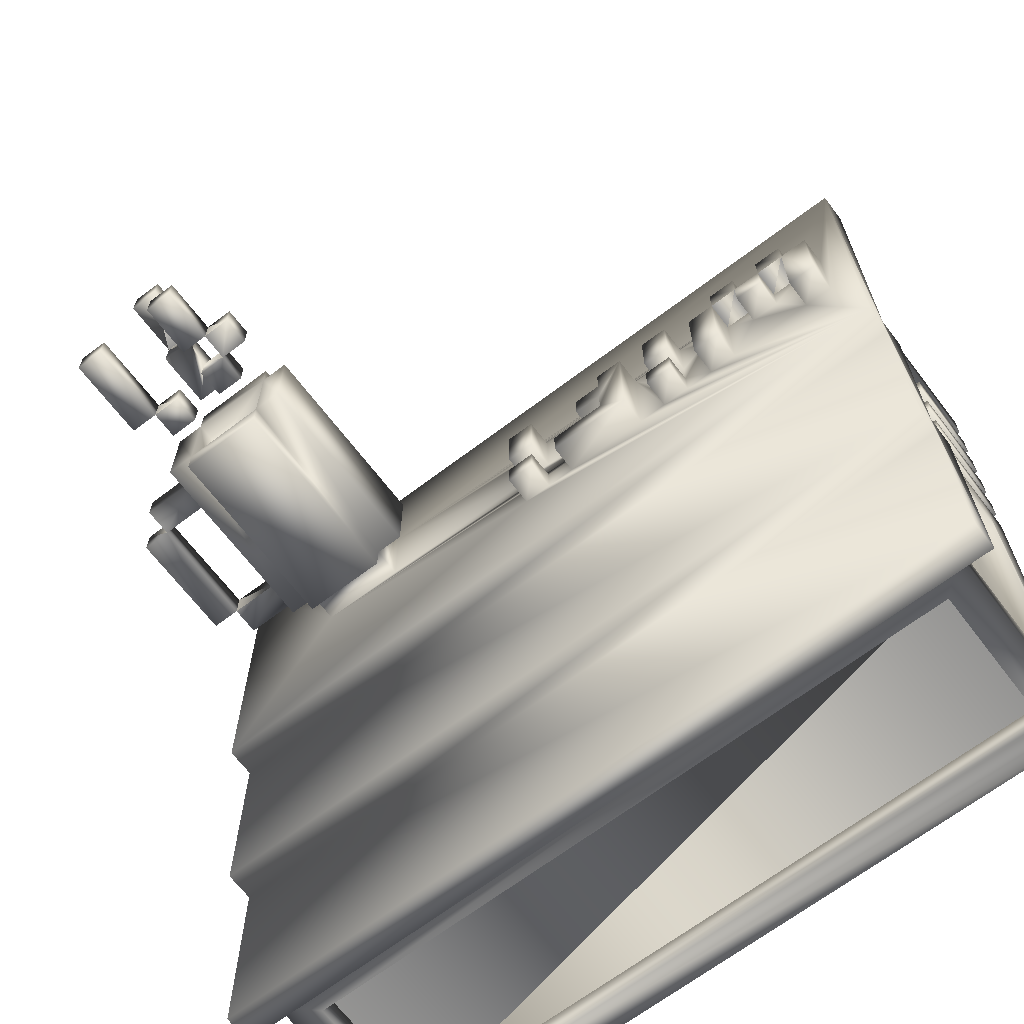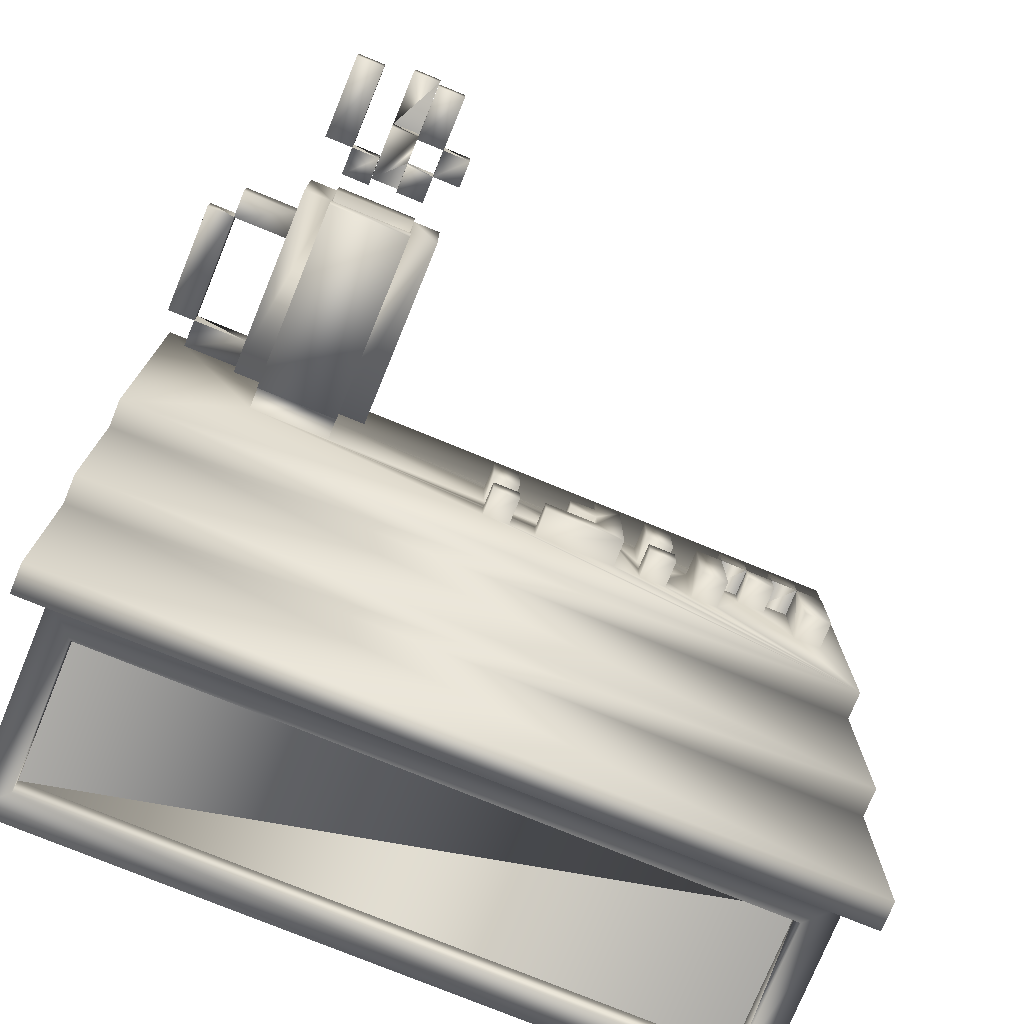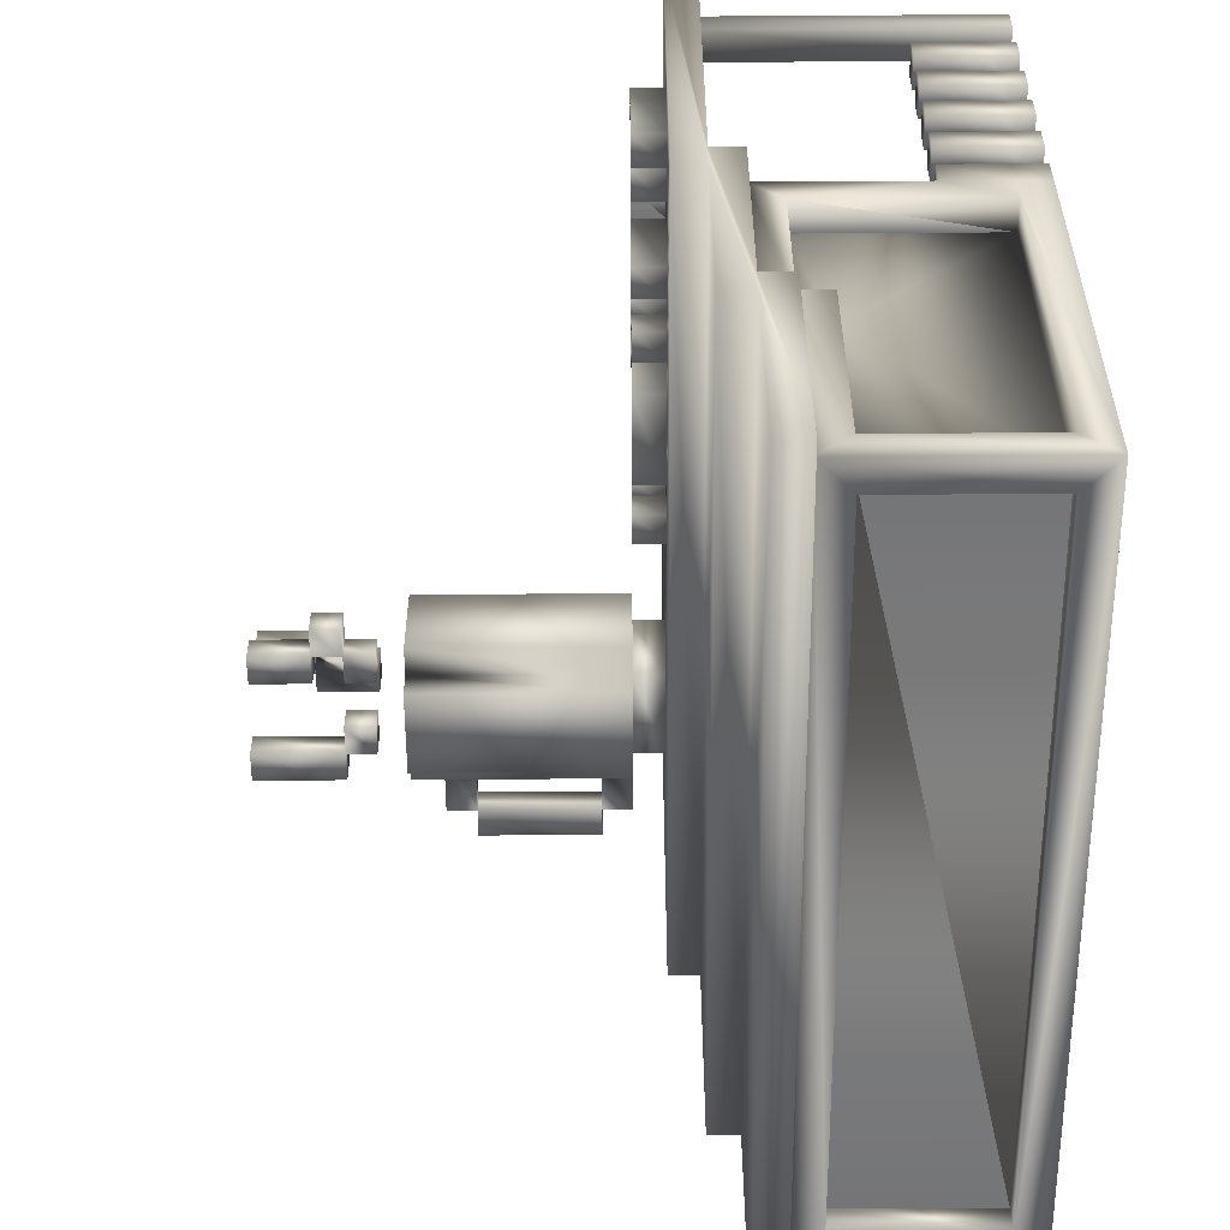
<metadata>
{"format":"obj","ext":"obj","renderer":"f3d","projection":"perspective","resolution":1024,"background":"white","views":[{"elev":-67.1,"azim":-142.7,"up":"+Z"},{"elev":-76.1,"azim":157.7,"up":"+Z"},{"elev":-56.4,"azim":-89.6,"up":"+Z"}]}
</metadata>
<code>
v  2 8.162 -5.5
v  2 7.162 -13.5
v  2 7.162 -5.5
v  2 8.162 -6.5
v  2 8.162 -13.5
v  2 9.162 1.5
v  2 8.162 1.5
v  2 9.162 0.5
v  2 9.162 -6.5
v  2 10.16 13.5
v  2 9.162 13.5
v  2 10.16 0.5
v  3 1.162 10.5
v  3 0.162 9.5
v  3 0.162 10.5
v  3 1.162 9.5
v  3 1.162 8.5
v  3 0.162 7.5
v  3 0.162 8.5
v  3 1.162 7.5
v  3 1.162 6.5
v  3 0.162 5.5
v  3 0.162 6.5
v  3 1.162 5.5
v  3 1.162 4.5
v  3 0.162 3.5
v  3 0.162 4.5
v  3 1.162 3.5
v  3 1.162 2.5
v  3 0.162 1.5
v  3 0.162 2.5
v  3 1.162 1.5
v  3 0.162 -12.5
v  3 1.162 0.5
v  3 1.162 -11.5
v  3 3.162 10.5
v  3 3.162 9.5
v  3 3.162 8.5
v  3 3.162 7.5
v  3 3.162 6.5
v  3 3.162 5.5
v  3 3.162 4.5
v  3 3.162 3.5
v  3 3.162 2.5
v  3 3.162 1.5
v  3 6.162 -11.5
v  3 7.162 0.5
v  3 7.162 -4.5
v  3 6.162 -4.5
v  3 7.162 -5.5
v  3 7.162 -12.5
v  3 8.162 1.5
v  3 8.162 -5.5
v  3 9.162 12.5
v  3 0.162 11.5
v  3 0.162 12.5
v  3 9.162 11.5
v  3 11.16 7.5
v  3 10.16 4.5
v  3 10.16 7.5
v  3 11.16 4.5
v  4 6.162 -4.5
v  4 1.162 -11.5
v  4 1.162 0.5
v  4 6.162 -11.5
v  4 7.162 0.5
v  4 7.162 -4.5
v  4 11.16 8.5
v  4 10.16 7.5
v  4 10.16 8.5
v  4 11.16 7.5
v  5 11.16 7.5
v  5 10.16 6.5
v  5 10.16 7.5
v  5 11.16 6.5
v  6 11.16 8.5
v  6 10.16 7.5
v  6 10.16 8.5
v  6 11.16 7.5
v  7 11.16 7.5
v  7 10.16 4.5
v  7 10.16 7.5
v  7 11.16 4.5
v  9 11.16 8.5
v  9 10.16 6.5
v  9 10.16 8.5
v  9 11.16 6.5
v  9 11.16 5.5
v  9 10.16 4.5
v  9 10.16 5.5
v  9 11.16 4.5
v  11 11.16 8.5
v  11 10.16 4.5
v  11 10.16 8.5
v  11 11.16 4.5
v  15 11.16 8.5
v  15 10.16 6.5
v  15 10.16 8.5
v  15 11.16 6.5
v  15 11.16 5.5
v  15 10.16 4.5
v  15 10.16 5.5
v  15 11.16 4.5
v  18 7.162 1.5
v  18 1.162 0.5
v  18 1.162 1.5
v  18 7.162 0.5
v  19 1.162 12.5
v  19 0.162 5.5
v  19 0.162 13.5
v  19 1.162 6.5
v  19 2.162 5.5
v  19 0.162 2.5
v  19 2.162 4.5
v  19 3.162 5.5
v  19 3.162 4.5
v  19 5.162 5.5
v  19 5.162 2.5
v  19 0.162 1.5
v  19 7.162 12.5
v  19 7.162 6.5
v  19 9.162 13.5
v  19 9.162 1.5
v  20 7.162 12.5
v  20 1.162 6.5
v  20 1.162 12.5
v  20 7.162 6.5
v  21 18.16 9.5
v  21 11.16 6.5
v  21 11.16 9.5
v  21 18.16 6.5
v  21 21.16 8.5
v  21 20.16 7.5
v  21 20.16 8.5
v  21 21.16 7.5
v  22 11.16 9.5
v  22 10.16 6.5
v  22 10.16 9.5
v  22 11.16 6.5
v  22 18.16 10.5
v  22 11.16 10.5
v  22 18.16 9.5
v  22 18.16 6.5
v  22 11.16 5.5
v  22 18.16 5.5
v  22 20.16 8.5
v  22 19.16 7.5
v  22 19.16 8.5
v  22 20.16 7.5
v  22 23.16 8.5
v  22 21.16 7.5
v  22 21.16 8.5
v  22 23.16 7.5
v  23 20.16 8.5
v  23 19.16 8.5
v  23 19.16 9.5
v  23 21.16 9.5
v  23 21.16 8.5
v  23 23.16 10.5
v  23 21.16 10.5
v  23 23.16 9.5
v  24 20.16 7.5
v  24 19.16 6.5
v  24 19.16 7.5
v  24 20.16 6.5
v  25 18.16 9.5
v  25 17.16 6.5
v  25 17.16 9.5
v  25 18.16 6.5
v  25 23.16 7.5
v  25 20.16 6.5
v  25 20.16 7.5
v  25 23.16 6.5
v  27 6.162 -11.5
v  27 1.162 -12.5
v  27 1.162 -11.5
v  27 6.162 -12.5
v  27 7.162 13.5
v  27 1.162 12.5
v  27 1.162 13.5
v  27 7.162 12.5
v  28 16.16 8.5
v  28 12.16 7.5
v  28 12.16 8.5
v  28 16.16 7.5
v  4 0.162 10.5
v  4 0.162 9.5
v  4 1.162 10.5
v  4 1.162 9.5
v  4 0.162 8.5
v  4 0.162 7.5
v  4 1.162 8.5
v  4 1.162 7.5
v  4 0.162 6.5
v  4 0.162 5.5
v  4 1.162 6.5
v  4 1.162 5.5
v  4 0.162 4.5
v  4 0.162 3.5
v  4 1.162 4.5
v  4 1.162 3.5
v  4 0.162 2.5
v  4 0.162 1.5
v  4 1.162 2.5
v  4 1.162 1.5
v  4 3.162 10.5
v  4 3.162 9.5
v  4 3.162 8.5
v  4 3.162 7.5
v  4 3.162 6.5
v  4 3.162 5.5
v  4 3.162 4.5
v  4 3.162 3.5
v  4 3.162 2.5
v  4 3.162 1.5
v  4 1.162 -12.5
v  4 6.162 -12.5
v  4 7.162 1.5
v  4 0.162 12.5
v  4 0.162 11.5
v  4 9.162 12.5
v  4 9.162 11.5
v  4 10.16 4.5
v  4 11.16 4.5
v  5 10.16 8.5
v  5 11.16 8.5
v  6 10.16 6.5
v  6 11.16 6.5
v  7 10.16 8.5
v  7 11.16 8.5
v  8 10.16 7.5
v  8 10.16 4.5
v  8 11.16 7.5
v  8 11.16 4.5
v  10 10.16 8.5
v  10 10.16 6.5
v  10 11.16 8.5
v  10 11.16 6.5
v  10 10.16 5.5
v  10 10.16 4.5
v  10 11.16 5.5
v  10 11.16 4.5
v  12 10.16 8.5
v  12 10.16 7.5
v  12 11.16 8.5
v  12 11.16 7.5
v  12 10.16 6.5
v  12 10.16 5.5
v  12 11.16 6.5
v  12 11.16 5.5
v  13 10.16 7.5
v  13 10.16 6.5
v  13 11.16 7.5
v  13 11.16 6.5
v  14 10.16 5.5
v  14 10.16 4.5
v  14 11.16 5.5
v  14 11.16 4.5
v  16 10.16 8.5
v  16 10.16 6.5
v  16 11.16 8.5
v  16 11.16 6.5
v  16 10.16 5.5
v  16 10.16 4.5
v  16 11.16 5.5
v  16 11.16 4.5
v  20 1.162 13.5
v  20 7.162 13.5
v  22 17.16 9.5
v  22 17.16 6.5
v  23 19.16 7.5
v  23 20.16 7.5
v  23 21.16 7.5
v  23 23.16 8.5
v  23 23.16 7.5
v  24 19.16 9.5
v  24 19.16 8.5
v  24 21.16 9.5
v  24 21.16 8.5
v  24 21.16 10.5
v  24 23.16 10.5
v  24 23.16 9.5
v  25 10.16 9.5
v  25 10.16 6.5
v  25 11.16 9.5
v  25 11.16 6.5
v  25 11.16 10.5
v  25 18.16 10.5
v  25 11.16 5.5
v  25 18.16 5.5
v  25 19.16 7.5
v  25 19.16 6.5
v  26 11.16 9.5
v  26 11.16 8.5
v  26 12.16 8.5
v  26 11.16 7.5
v  26 11.16 6.5
v  26 12.16 7.5
v  26 16.16 8.5
v  26 16.16 7.5
v  26 17.16 8.5
v  26 17.16 7.5
v  26 18.16 9.5
v  26 18.16 6.5
v  26 20.16 7.5
v  26 20.16 6.5
v  26 23.16 7.5
v  26 23.16 6.5
v  27 6.162 -4.5
v  27 7.162 -4.5
v  28 0.162 13.5
v  28 0.162 -12.5
v  28 1.162 12.5
v  28 1.162 -11.5
v  28 6.162 -11.5
v  28 7.162 12.5
v  28 6.162 -4.5
v  28 7.162 -4.5
v  28 7.162 -5.5
v  28 7.162 -12.5
v  28 8.162 1.5
v  28 8.162 -5.5
v  28 9.162 13.5
v  28 9.162 1.5
v  28 11.16 8.5
v  28 11.16 7.5
v  28 17.16 8.5
v  28 17.16 7.5
v  29 7.162 -5.5
v  29 7.162 -13.5
v  29 8.162 -5.5
v  29 8.162 -6.5
v  29 8.162 -13.5
v  29 8.162 1.5
v  29 9.162 1.5
v  29 9.162 0.5
v  29 9.162 -6.5
v  29 9.162 13.5
v  29 10.16 13.5
v  29 10.16 0.5
v  29 12.16 8.5
v  29 12.16 7.5
v  29 16.16 8.5
v  29 16.16 7.5
v  20 0.162 5.5
v  20 0.162 2.5
o internet_cafe_1
g internet_cafe_1
f 1 2 3
f 4 2 1
f 5 2 4
f 6 1 7
f 6 4 1
f 8 4 6
f 9 4 8
f 10 6 11
f 10 8 6
f 12 8 10
f 13 14 15
f 16 14 13
f 17 18 19
f 20 18 17
f 21 22 23
f 24 22 21
f 25 26 27
f 28 26 25
f 29 30 31
f 32 33 30
f 32 30 29
f 34 33 32
f 35 33 34
f 36 16 13
f 37 16 36
f 38 20 17
f 39 20 38
f 40 24 21
f 41 24 40
f 42 28 25
f 43 28 42
f 44 32 29
f 45 34 32
f 45 32 44
f 46 33 35
f 47 34 45
f 48 46 49
f 50 46 48
f 51 33 46
f 51 46 50
f 52 47 45
f 52 50 48
f 52 48 47
f 53 50 52
f 54 55 56
f 57 55 54
f 58 59 60
f 61 59 58
f 62 63 64
f 65 63 62
f 66 62 64
f 67 62 66
f 68 69 70
f 71 69 68
f 72 73 74
f 75 73 72
f 76 77 78
f 79 77 76
f 80 81 82
f 83 81 80
f 84 85 86
f 87 85 84
f 88 89 90
f 91 89 88
f 92 93 94
f 95 93 92
f 96 97 98
f 99 97 96
f 100 101 102
f 103 101 100
f 104 105 106
f 107 105 104
f 108 109 110
f 111 109 108
f 112 113 109
f 112 109 111
f 114 113 112
f 115 112 111
f 115 114 112
f 116 113 114
f 116 114 115
f 117 115 111
f 117 116 115
f 118 119 113
f 118 116 117
f 118 113 116
f 120 108 110
f 121 117 111
f 121 118 117
f 122 120 110
f 122 121 120
f 123 118 121
f 123 121 122
f 123 119 118
f 124 125 126
f 127 125 124
f 128 129 130
f 131 129 128
f 132 133 134
f 135 133 132
f 136 137 138
f 139 137 136
f 140 136 141
f 142 136 140
f 143 144 139
f 145 144 143
f 146 147 148
f 149 147 146
f 150 151 152
f 153 151 150
f 154 155 156
f 157 154 156
f 158 154 157
f 159 157 160
f 161 157 159
f 162 163 164
f 165 163 162
f 166 167 168
f 169 167 166
f 170 171 172
f 173 171 170
f 174 175 176
f 177 175 174
f 178 179 180
f 181 179 178
f 182 183 184
f 185 183 182
f 186 187 188
f 188 187 189
f 190 191 192
f 192 191 193
f 194 195 196
f 196 195 197
f 198 199 200
f 200 199 201
f 202 203 204
f 204 203 205
f 188 189 206
f 206 189 207
f 192 193 208
f 208 193 209
f 196 197 210
f 210 197 211
f 200 201 212
f 212 201 213
f 204 205 214
f 205 64 215
f 214 205 215
f 63 216 65
f 65 216 217
f 215 64 218
f 218 64 66
f 219 220 221
f 221 220 222
f 69 223 71
f 71 223 224
f 225 74 226
f 226 74 72
f 77 227 79
f 79 227 228
f 229 82 230
f 230 82 80
f 231 232 233
f 233 232 234
f 235 236 237
f 237 236 238
f 239 240 241
f 241 240 242
f 243 244 245
f 245 244 246
f 247 248 249
f 249 248 250
f 251 252 253
f 253 252 254
f 255 256 257
f 257 256 258
f 259 260 261
f 261 260 262
f 263 264 265
f 265 264 266
f 267 126 268
f 268 126 124
f 269 270 142
f 142 270 143
f 146 149 152
f 152 149 151
f 155 271 154
f 154 271 272
f 158 273 274
f 274 273 275
f 276 277 278
f 278 277 279
f 280 278 281
f 281 278 282
f 283 284 285
f 285 284 286
f 287 285 288
f 288 285 166
f 286 289 169
f 169 289 290
f 291 292 172
f 172 292 171
f 293 294 295
f 296 297 298
f 293 295 299
f 295 298 299
f 298 297 300
f 299 298 300
f 293 299 301
f 300 297 302
f 293 301 303
f 301 302 303
f 302 297 304
f 303 302 304
f 305 306 307
f 307 306 308
f 179 176 309
f 309 176 174
f 179 309 181
f 181 309 310
f 311 312 313
f 313 312 314
f 314 312 315
f 311 313 316
f 317 315 318
f 318 315 319
f 315 312 320
f 319 315 320
f 318 319 321
f 316 318 321
f 321 319 322
f 311 316 323
f 316 321 323
f 323 321 324
f 325 326 184
f 184 326 183
f 182 185 327
f 327 185 328
f 329 330 331
f 331 330 332
f 332 330 333
f 334 331 335
f 331 332 335
f 335 332 336
f 336 332 337
f 338 335 339
f 335 336 339
f 339 336 340
f 341 342 343
f 343 342 344
f 122 10 11
f 267 122 110
f 268 122 267
f 180 267 110
f 178 122 268
f 311 180 110
f 311 178 180
f 323 10 122
f 323 178 311
f 323 122 178
f 338 10 323
f 339 10 338
f 219 54 56
f 221 54 219
f 179 124 126
f 181 124 179
f 186 13 15
f 188 36 13
f 188 13 186
f 206 36 188
f 280 159 160
f 281 159 280
f 287 140 141
f 288 140 287
f 136 128 130
f 142 128 136
f 276 157 156
f 278 157 276
f 283 136 138
f 285 136 283
f 293 166 285
f 303 166 293
f 190 17 19
f 192 38 17
f 192 17 190
f 208 38 192
f 225 68 70
f 226 68 225
f 229 76 78
f 230 76 229
f 235 84 86
f 237 84 235
f 243 92 94
f 245 92 243
f 259 96 98
f 261 96 259
f 146 132 134
f 152 132 146
f 155 146 148
f 154 146 155
f 158 150 152
f 274 150 158
f 325 295 294
f 184 295 325
f 182 301 299
f 327 301 182
f 341 182 184
f 343 182 341
f 69 58 60
f 71 58 69
f 77 72 74
f 79 72 77
f 231 80 82
f 233 80 231
f 251 246 244
f 253 246 251
f 291 162 164
f 172 162 291
f 305 170 172
f 307 170 305
f 194 21 23
f 196 40 21
f 196 21 194
f 210 40 196
f 125 121 111
f 127 121 125
f 167 143 270
f 169 143 167
f 239 88 90
f 241 88 239
f 255 250 248
f 257 250 255
f 263 100 102
f 265 100 263
f 198 25 27
f 200 42 25
f 200 25 198
f 212 42 200
f 202 29 31
f 204 44 29
f 204 29 202
f 214 44 204
f 52 6 7
f 215 52 45
f 218 52 215
f 106 205 203
f 104 52 218
f 119 106 203
f 119 104 106
f 123 6 52
f 123 104 119
f 123 52 104
f 334 324 321
f 335 324 334
f 105 66 64
f 107 66 105
f 62 48 49
f 67 48 62
f 317 310 309
f 318 310 317
f 50 1 3
f 53 1 50
f 329 322 319
f 331 322 329
f 63 46 35
f 65 46 63
f 314 174 176
f 315 174 314
f 108 120 126
f 126 120 124
f 179 181 313
f 313 181 316
f 55 57 220
f 220 57 222
f 14 16 187
f 16 37 189
f 187 16 189
f 189 37 207
f 157 161 278
f 278 161 282
f 269 142 168
f 168 142 166
f 155 154 277
f 154 158 277
f 277 158 279
f 18 20 191
f 20 39 193
f 191 20 193
f 193 39 209
f 69 71 74
f 74 71 72
f 77 79 82
f 82 79 80
f 133 135 149
f 149 135 151
f 147 149 271
f 271 149 272
f 151 153 273
f 273 153 275
f 296 298 326
f 326 298 183
f 300 302 185
f 185 302 328
f 183 185 342
f 342 185 344
f 73 75 227
f 227 75 228
f 85 87 236
f 236 87 238
f 247 249 252
f 252 249 254
f 97 99 260
f 260 99 262
f 129 131 139
f 139 131 143
f 137 139 284
f 284 139 286
f 163 165 292
f 292 165 171
f 286 169 297
f 297 169 304
f 171 173 306
f 306 173 308
f 22 24 195
f 24 41 197
f 195 24 197
f 197 41 211
f 144 145 289
f 289 145 290
f 59 61 223
f 223 61 224
f 81 83 232
f 232 83 234
f 89 91 240
f 240 91 242
f 93 95 256
f 256 95 258
f 101 103 264
f 264 103 266
f 26 28 199
f 28 43 201
f 199 28 201
f 201 43 213
f 34 47 64
f 64 47 66
f 8 12 336
f 336 12 340
f 4 9 332
f 332 9 337
f 63 65 176
f 176 65 174
f 33 51 216
f 216 51 217
f 33 216 175
f 217 51 177
f 33 175 312
f 175 177 312
f 177 51 320
f 312 177 320
f 2 5 330
f 330 5 333
f 55 219 56
f 220 219 55
f 14 186 15
f 187 186 14
f 18 190 19
f 191 190 18
f 22 194 23
f 195 194 22
f 109 311 110
f 345 311 109
f 26 198 27
f 199 198 26
f 113 345 109
f 346 311 345
f 346 345 113
f 30 202 31
f 203 202 30
f 119 346 113
f 33 203 30
f 33 119 203
f 312 311 346
f 312 119 33
f 312 346 119
f 46 62 49
f 65 62 46
f 174 317 309
f 315 317 174
f 217 174 65
f 177 174 217
f 124 178 268
f 181 178 124
f 121 124 120
f 127 124 121
f 66 104 218
f 107 104 66
f 48 66 47
f 67 66 48
f 310 316 181
f 318 316 310
f 51 50 3
f 320 329 319
f 2 51 3
f 2 320 51
f 330 329 320
f 330 320 2
f 1 52 7
f 53 52 1
f 322 334 321
f 331 334 322
f 54 122 11
f 221 122 54
f 57 54 11
f 222 122 221
f 6 57 11
f 6 222 57
f 123 122 222
f 123 222 6
f 324 338 323
f 335 338 324
f 136 287 141
f 285 287 136
f 294 293 285
f 296 294 285
f 296 325 294
f 326 325 296
f 129 136 130
f 139 136 129
f 286 296 285
f 297 296 286
f 144 286 139
f 289 286 144
f 183 341 184
f 342 341 183
f 300 182 299
f 185 182 300
f 155 276 156
f 277 276 155
f 147 155 148
f 271 155 147
f 163 291 164
f 292 291 163
f 133 146 134
f 149 146 133
f 171 305 172
f 306 305 171
f 157 280 160
f 278 280 157
f 151 158 152
f 273 158 151
f 267 180 126
f 126 180 179
f 108 126 111
f 111 126 125
f 205 106 64
f 64 106 105
f 34 64 35
f 35 64 63
f 179 313 176
f 176 313 314
f 63 176 216
f 216 176 175
f 36 206 37
f 37 206 207
f 38 208 39
f 39 208 209
f 40 210 41
f 41 210 211
f 42 212 43
f 43 212 213
f 44 214 45
f 45 214 215
f 4 332 5
f 5 332 333
f 8 336 9
f 9 336 337
f 10 339 138
f 138 339 283
f 10 138 70
f 70 138 225
f 225 138 78
f 78 138 229
f 229 138 86
f 86 138 235
f 235 138 94
f 94 138 243
f 243 138 98
f 98 138 259
f 10 70 60
f 60 70 69
f 225 78 74
f 74 78 77
f 229 86 82
f 82 86 231
f 243 98 244
f 244 98 251
f 69 74 73
f 77 82 227
f 231 86 85
f 235 94 236
f 251 98 252
f 252 98 97
f 259 138 260
f 260 138 137
f 283 339 284
f 85 236 90
f 231 85 90
f 236 94 239
f 90 236 239
f 260 137 248
f 252 97 248
f 137 284 248
f 247 252 248
f 97 260 248
f 248 284 255
f 255 284 102
f 102 284 263
f 10 60 59
f 73 227 223
f 69 73 223
f 227 82 81
f 223 227 81
f 231 90 232
f 232 90 89
f 239 94 240
f 240 94 93
f 255 102 256
f 256 102 101
f 263 284 264
f 232 89 12
f 101 264 12
f 256 101 12
f 10 59 12
f 93 256 12
f 240 93 12
f 89 240 12
f 59 223 12
f 81 232 12
f 223 81 12
f 264 284 340
f 12 264 340
f 284 339 340
f 68 226 71
f 71 226 72
f 76 230 79
f 79 230 80
f 92 245 246
f 72 79 75
f 75 79 228
f 84 237 87
f 87 237 238
f 246 253 249
f 92 246 249
f 249 253 254
f 96 261 99
f 99 261 262
f 92 249 250
f 58 71 61
f 61 71 224
f 80 233 83
f 83 233 234
f 88 241 91
f 91 241 242
f 92 250 95
f 250 257 95
f 95 257 258
f 100 265 103
f 103 265 266
f 295 184 298
f 298 184 183
f 182 343 185
f 185 343 344
f 301 327 302
f 302 327 328
f 269 168 270
f 270 168 167
f 140 288 142
f 142 288 166
f 128 142 131
f 131 142 143
f 166 303 169
f 169 303 304
f 143 169 145
f 145 169 290
f 146 154 149
f 149 154 272
f 162 172 165
f 165 172 171
f 157 278 158
f 158 278 279
f 132 152 135
f 135 152 151
f 159 281 161
f 161 281 282
f 150 274 153
f 153 274 275
f 170 307 173
f 173 307 308

</code>
